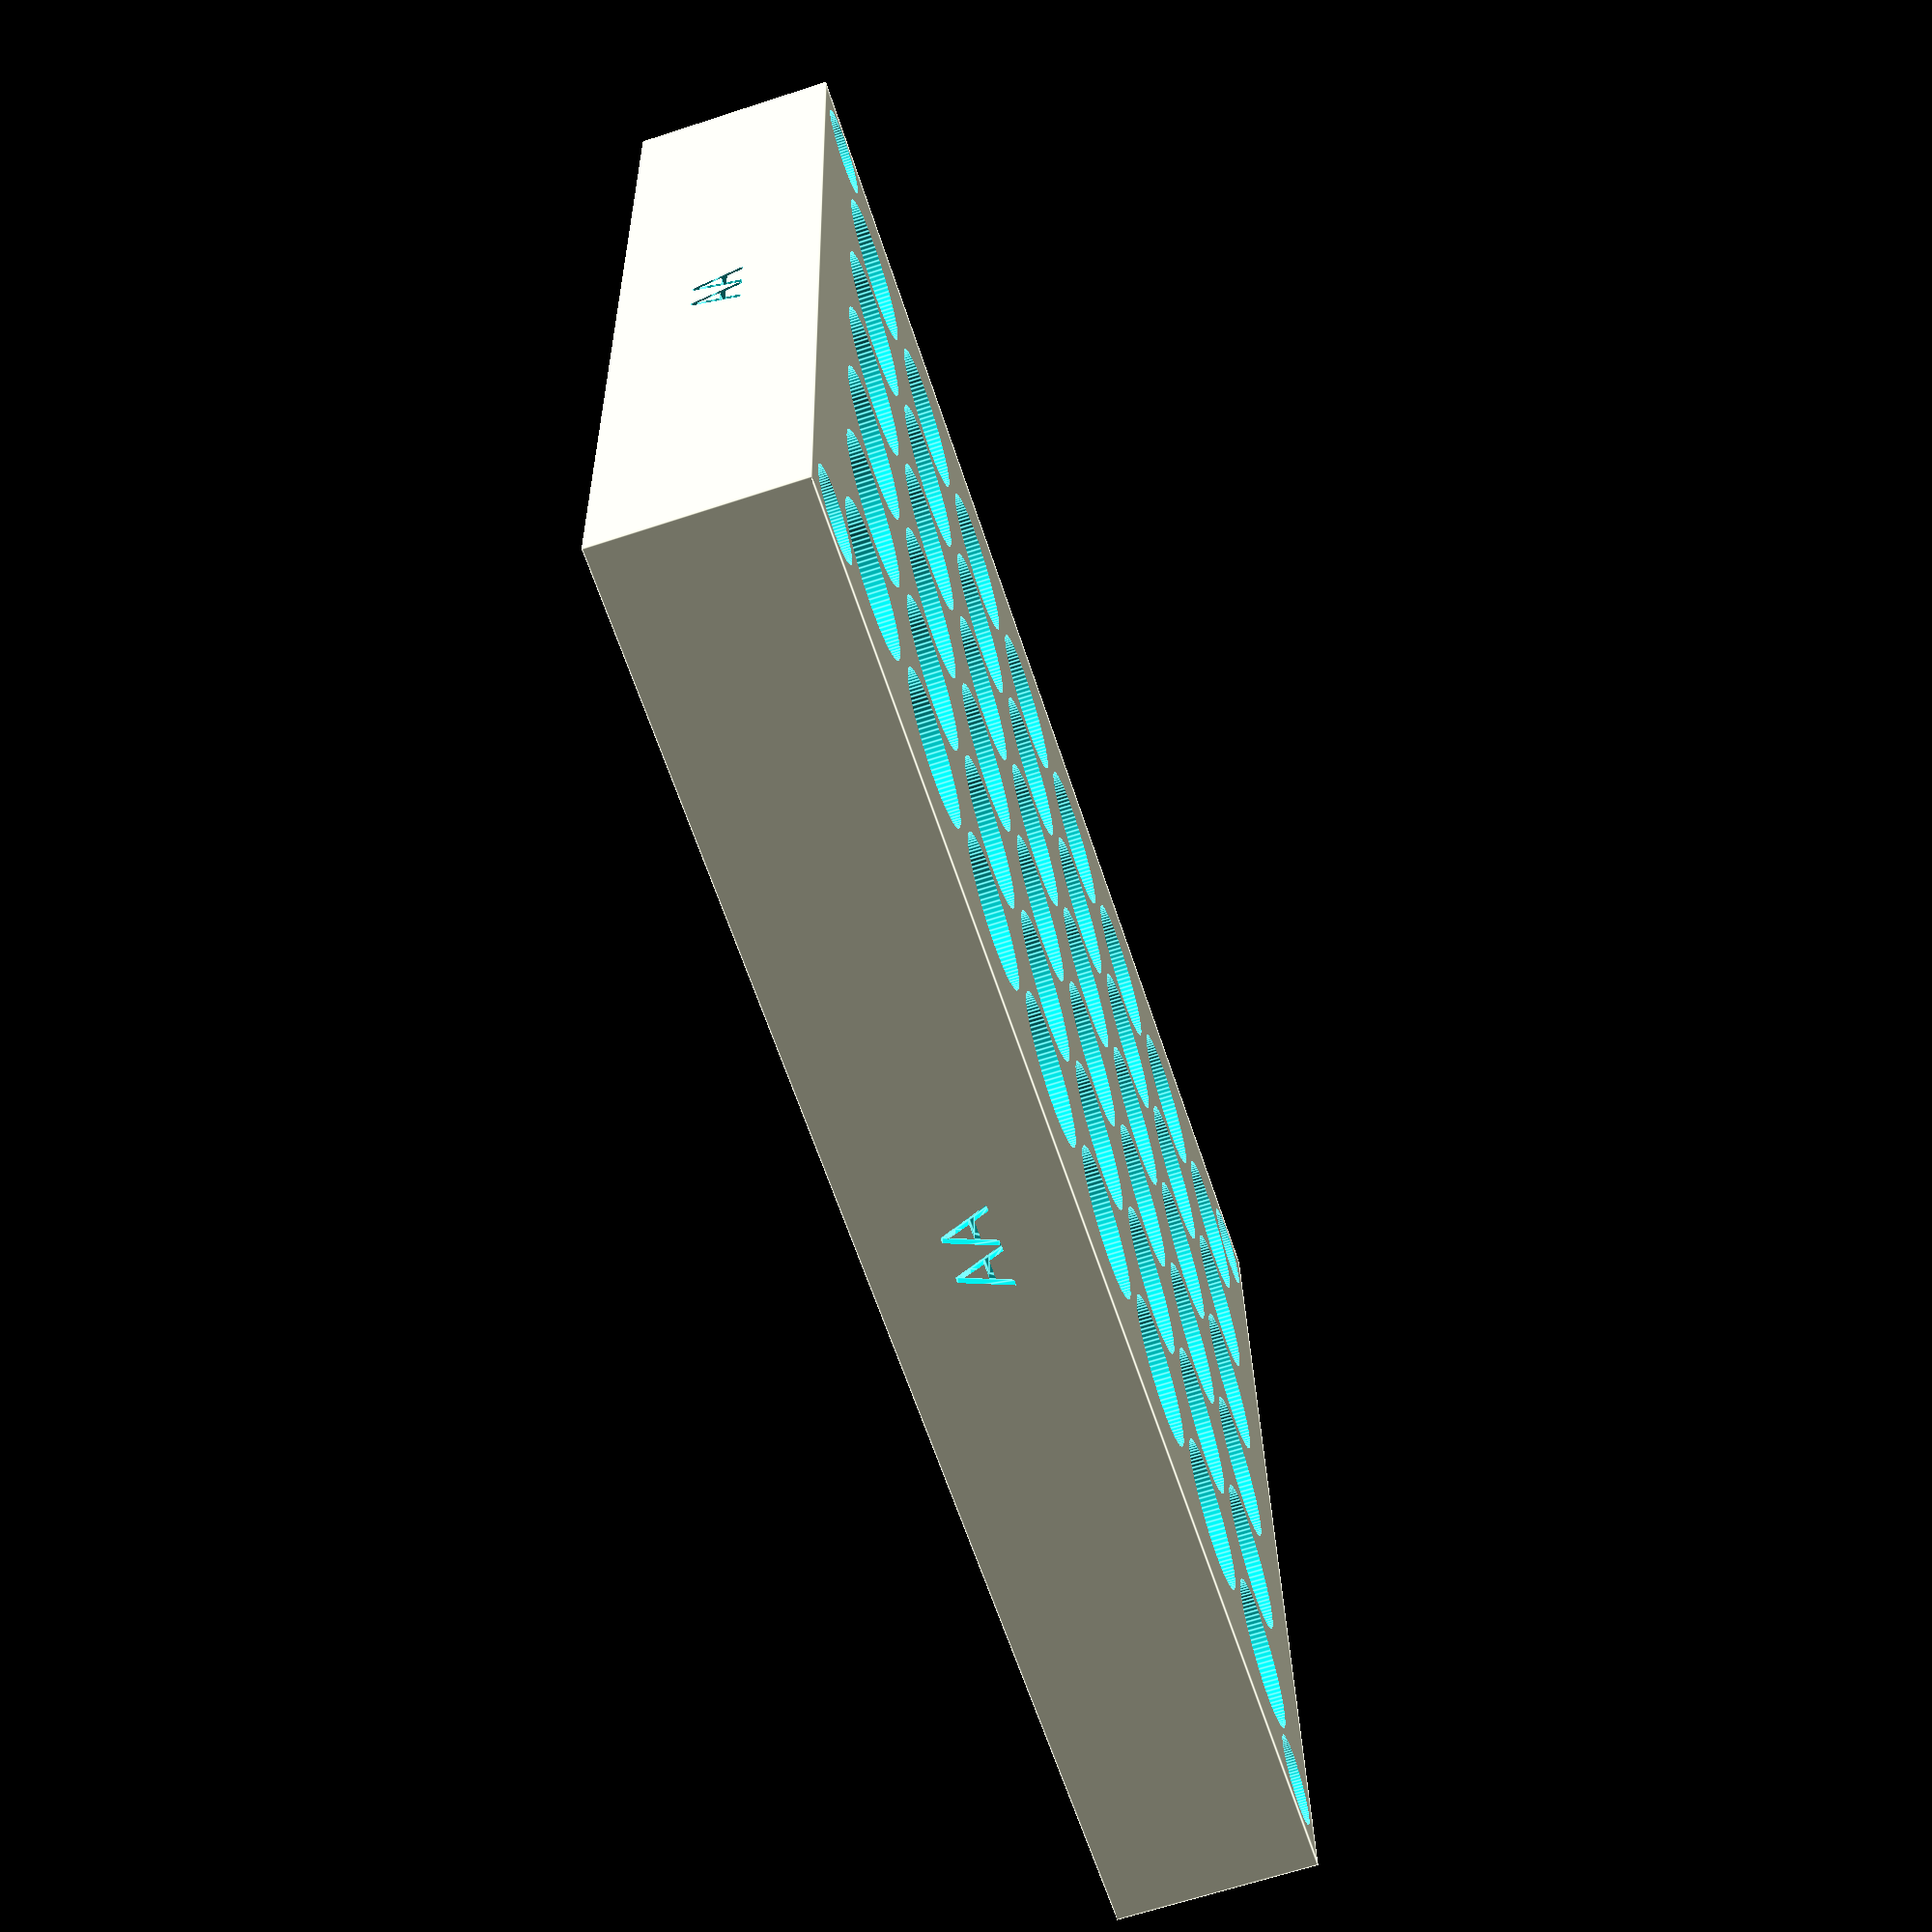
<openscad>
$fn = 96;

Type="AA";
BatteryD=15;
BatteryH=51;
Orient=180;
Height=0.3;
Space=2;
BoxFloor=5;
Rows=8;
Col=6;
MagnetD=9;
MagnetH=4;

BatterySpace=BatteryD+Space;
Wall=MagnetD-Space;

BoxZ=(BatteryH*Height)+BoxFloor;
BoxY=(BatterySpace*Rows)+(Wall*2);
BoxX=(BatterySpace*Col)+(Wall*2);

MagnetR=ceil(MagnetD/2)+1;
Start=ceil(BatteryD/2)+Wall;


difference()
{
  cube([BoxX,BoxY,BoxZ]);
  for (y=[Start:BatterySpace:BoxY])
  {
    for (x=[Start:BatterySpace:BoxX])
    {
      translate([x,y,BoxFloor]) cylinder(h=BatteryH,d=BatteryD);
      
    }
  }
  translate([BoxX/2,1,BoxZ/2]) rotate([90,Orient,0]) linear_extrude(height=2, convexity=2) text(Type,5, font="Tahoma", halign="center", valign="center");
  translate([BoxX-1,BoxY/2,BoxZ/2]) rotate([90,Orient,90]) linear_extrude(height=2, convexity=2) text(Type,5, font="Tahoma", halign="center", valign="center");
  translate([BoxX/2,BoxY-1,BoxZ/2]) rotate([90,Orient,180]) linear_extrude(height=2, convexity=2) text(Type,5, font="Tahoma", halign="center", valign="center");
  translate([1,BoxY/2,BoxZ/2]) rotate([90,Orient,270]) linear_extrude(height=2, convexity=2) text(Type,5, font="Tahoma", halign="center", valign="center");
  translate([MagnetR,MagnetR,BoxZ-MagnetH+1]) cylinder(d=MagnetD,h=MagnetH);
  translate([BoxX-MagnetR,MagnetR,BoxZ-MagnetH+1]) cylinder(d=MagnetD,h=MagnetH);
  translate([MagnetR,BoxY-MagnetR,BoxZ-MagnetH+1]) cylinder(d=MagnetD,h=MagnetH);
  translate([BoxX-MagnetR,BoxY-MagnetR,BoxZ-MagnetH+1]) cylinder(d=MagnetD, h=MagnetH);
}
</openscad>
<views>
elev=246.2 azim=87.2 roll=251.8 proj=p view=edges
</views>
